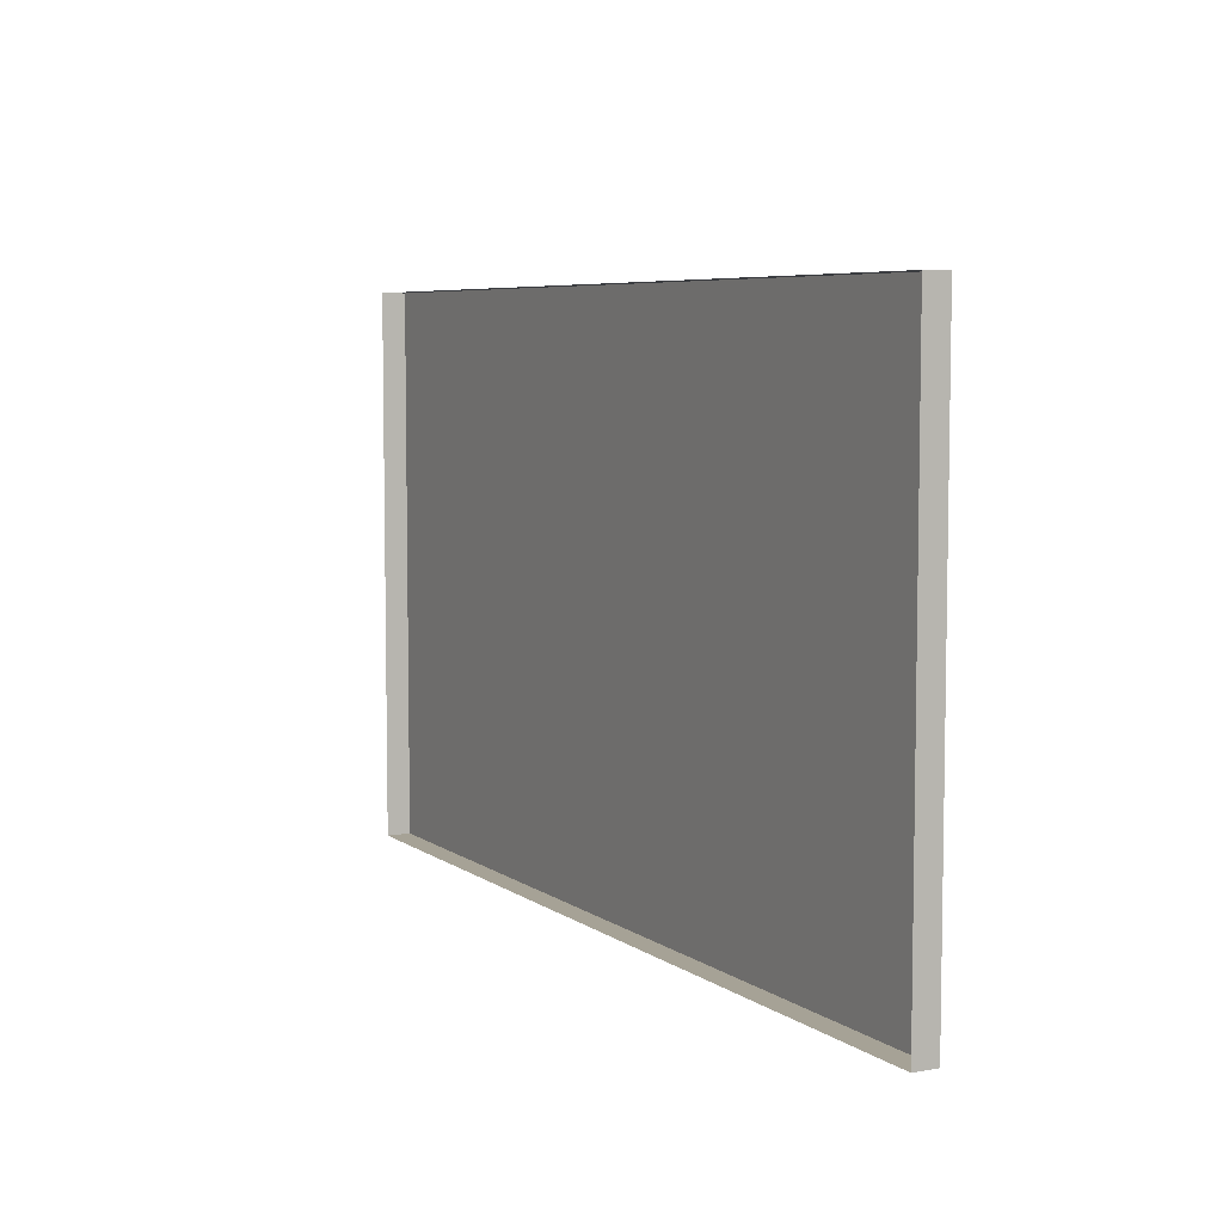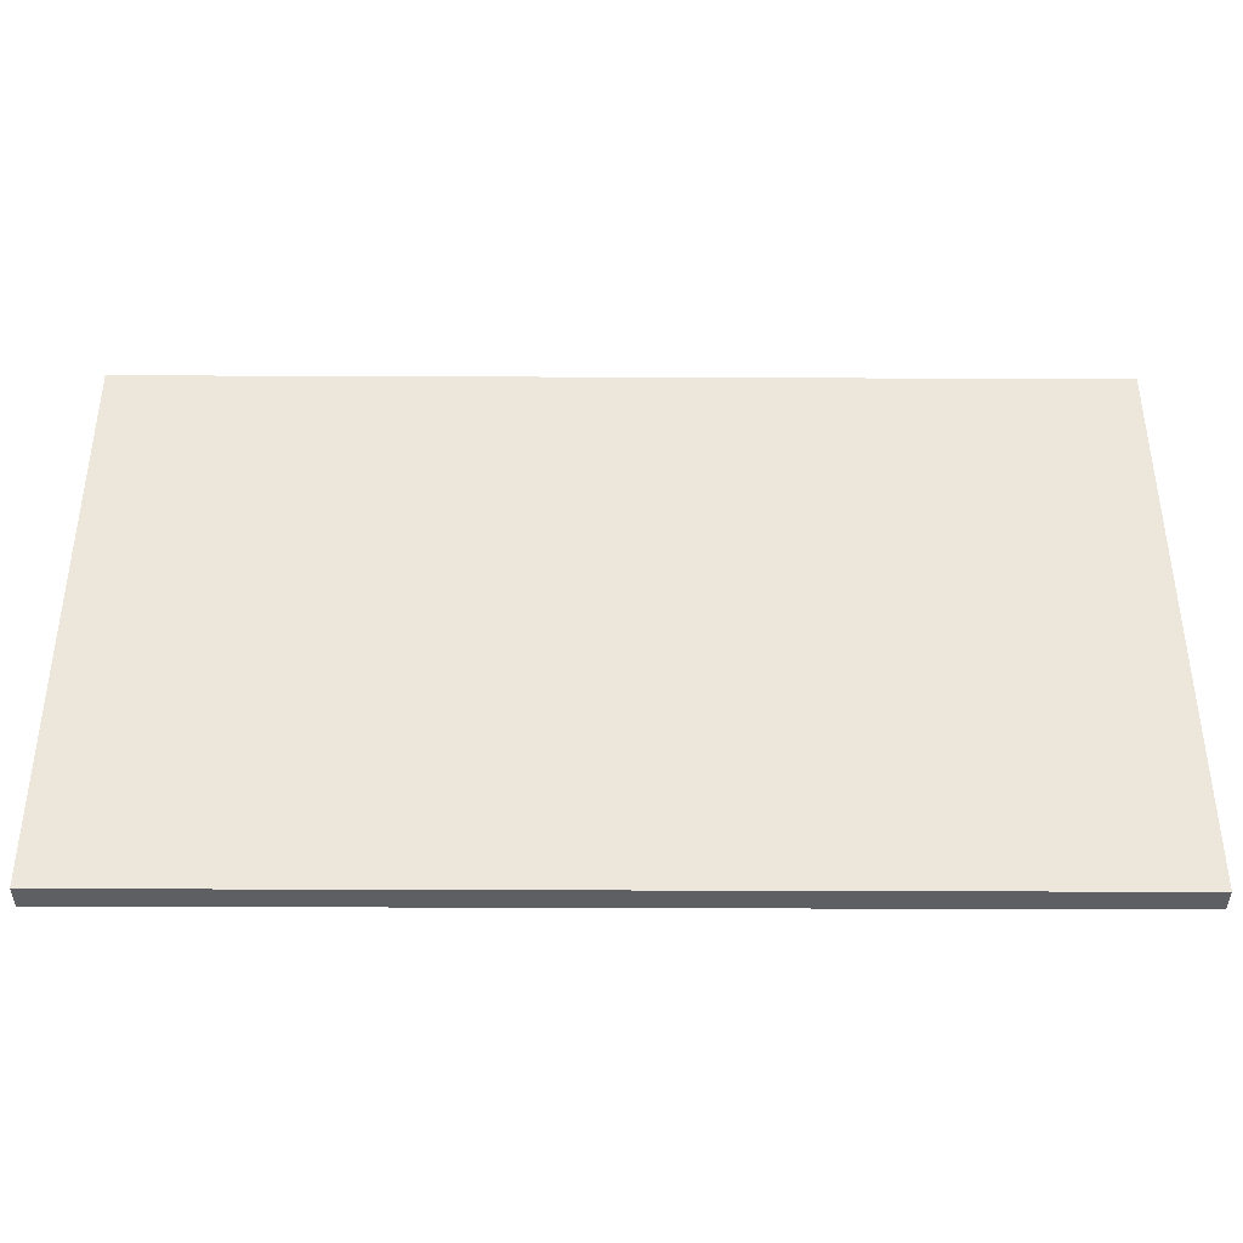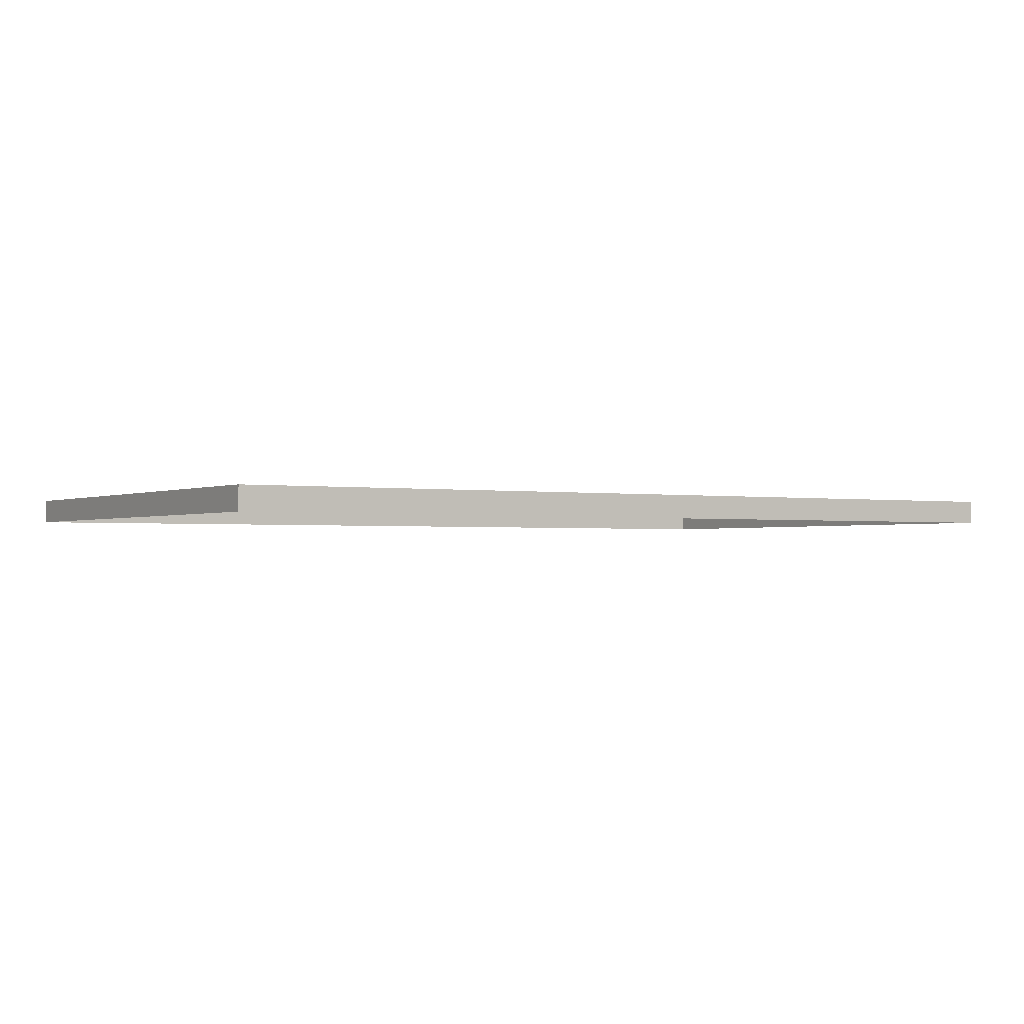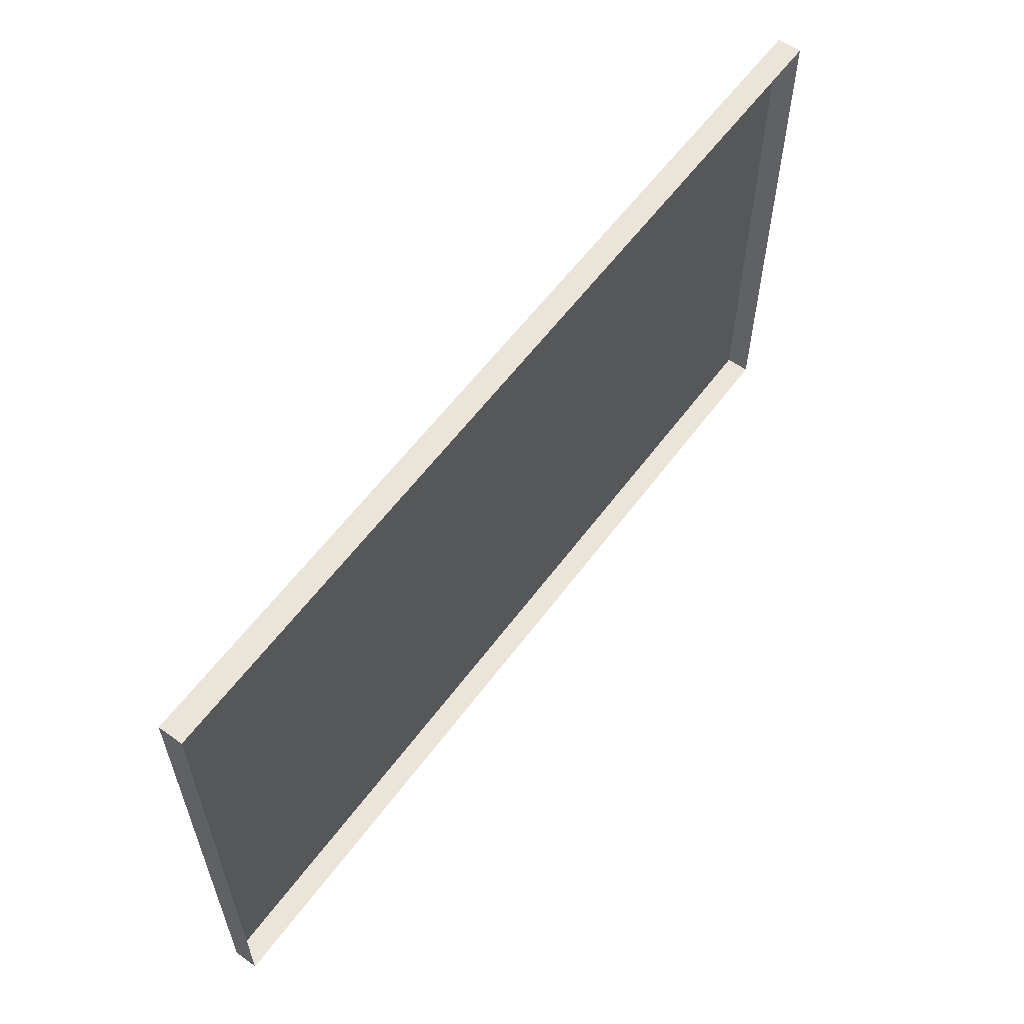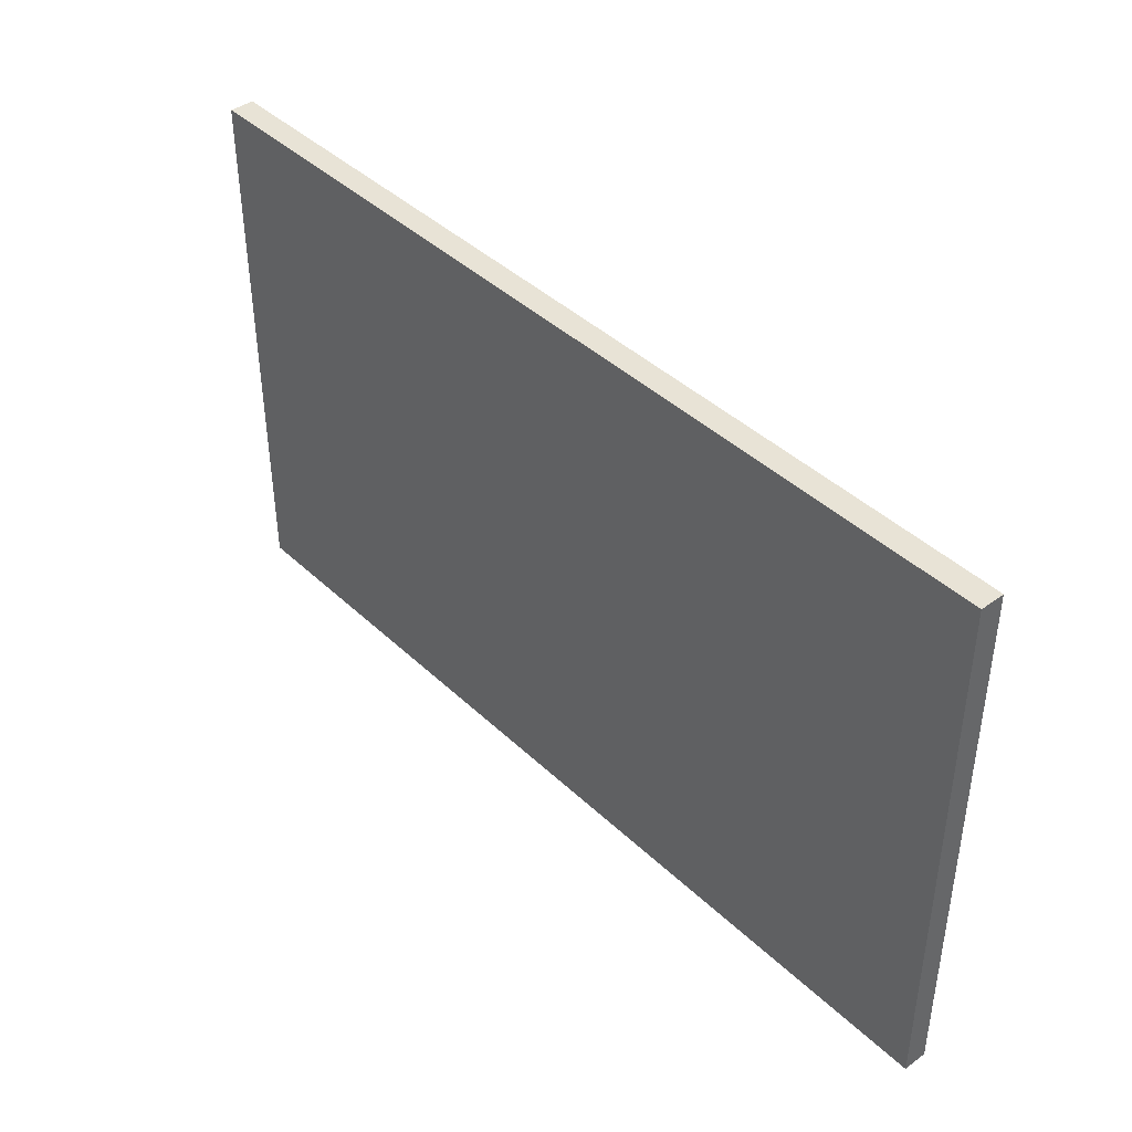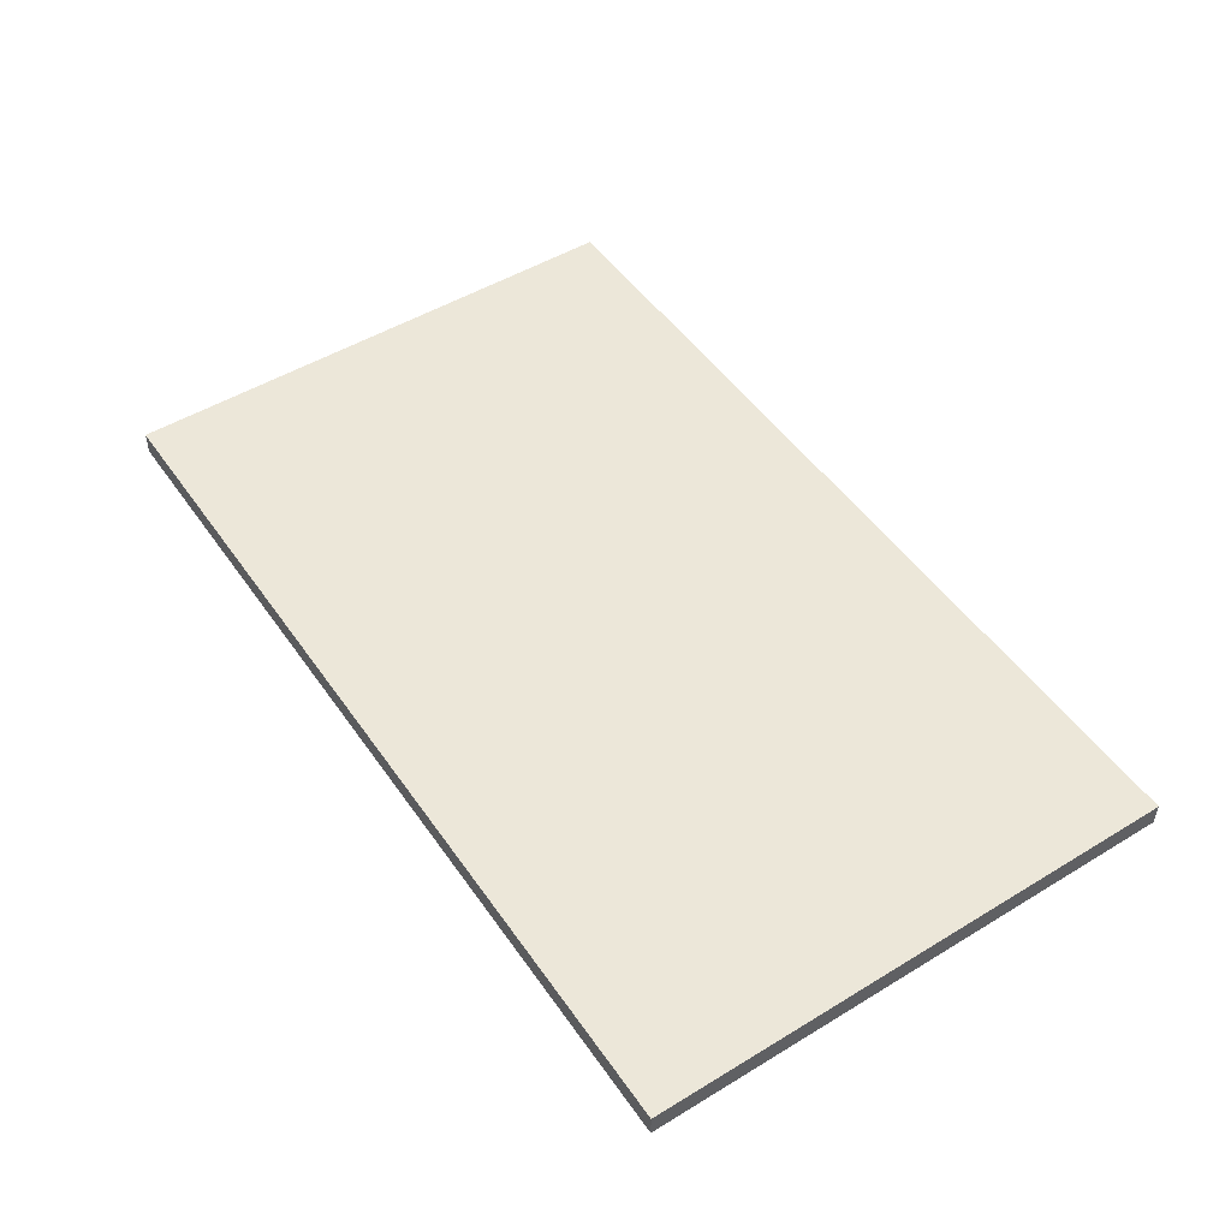
<metadata>
{"format":"obj","ext":"obj","renderer":"f3d","projection":"perspective","resolution":1024,"background":"white","views":[{"elev":6.3,"azim":62.0,"up":"+Z"},{"elev":-39.6,"azim":179.7,"up":"+Z"},{"elev":-1.5,"azim":147.7,"up":"+Y"},{"elev":59.1,"azim":-53.7,"up":"+Z"},{"elev":41.7,"azim":-131.5,"up":"+Z"},{"elev":50.0,"azim":-123.7,"up":"+Y"}]}
</metadata>
<code>
o mesh234/mesh234-geometry#mesh234-geometry
v 0.4666 -0.2113 0.2058
v 0.4666 -0.2157 0.1067
v 0.4666 -0.2157 0.2058
v 0.4666 -0.2113 0.1067
v 0.6337 -0.2157 0.2058
v 0.6337 -0.2113 0.1067
v 0.6337 -0.2113 0.2058
v 0.6337 -0.2157 0.1067
f 1 2 3
f 2 1 4
f 5 1 3
f 1 6 4
f 6 2 4
f 1 5 7
f 6 1 7
f 2 6 8
f 5 6 7
f 6 5 8
f 3 2 1
f 4 1 2
f 3 1 5
f 4 6 1
f 4 2 6
f 7 5 1
f 7 1 6
f 8 6 2
f 7 6 5
f 8 5 6

</code>
